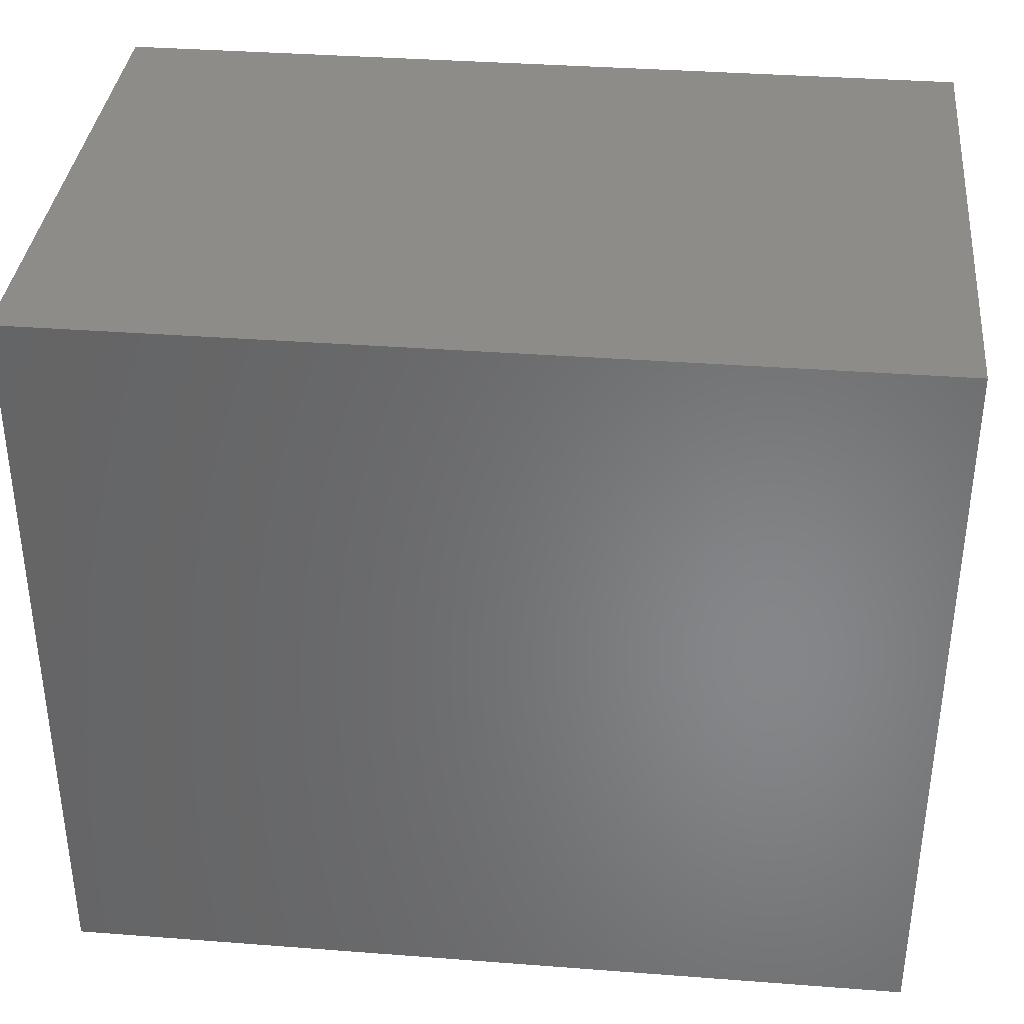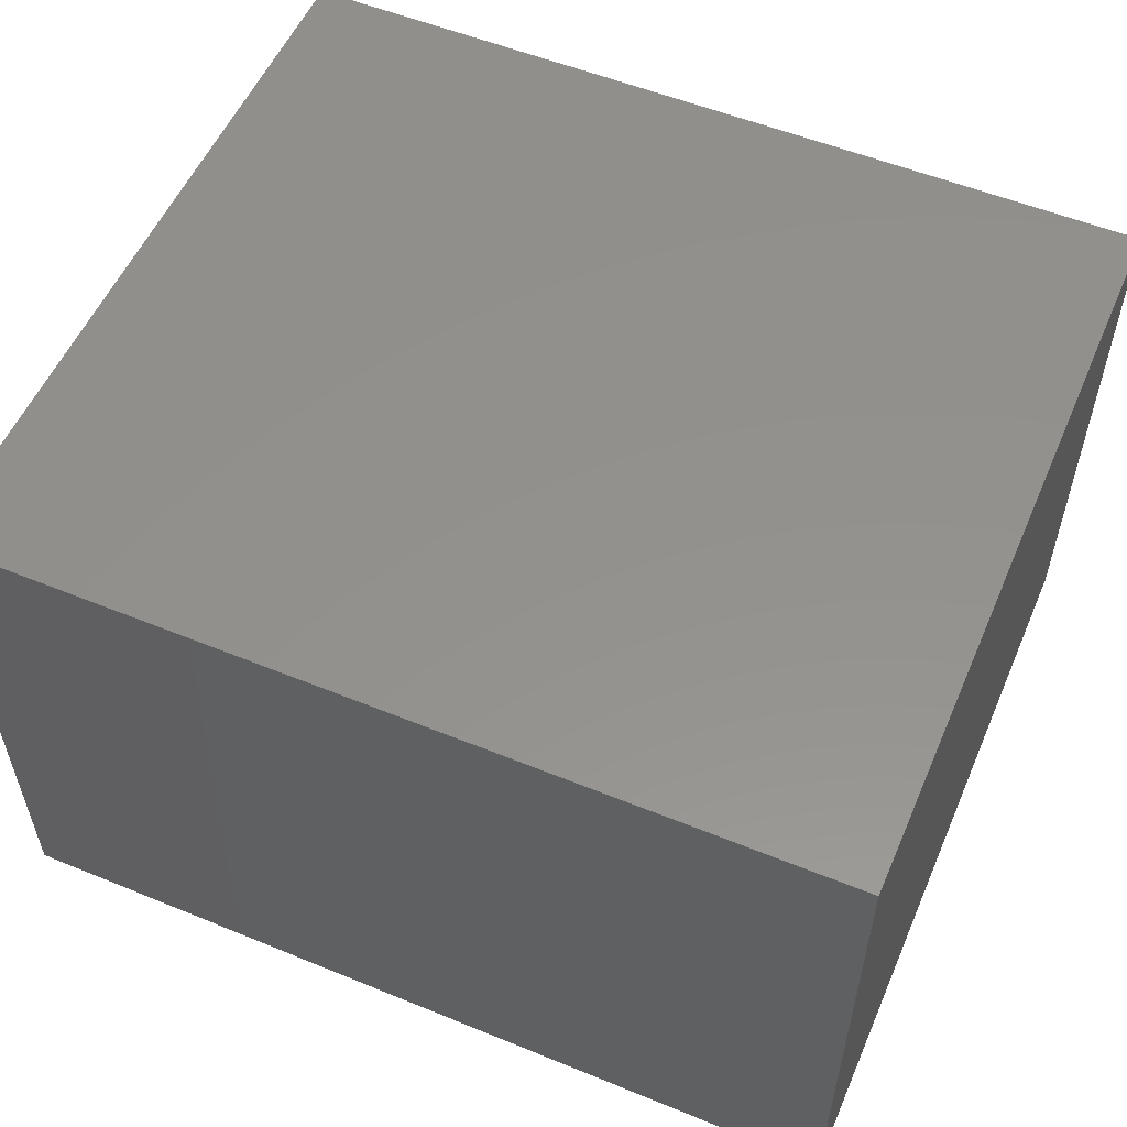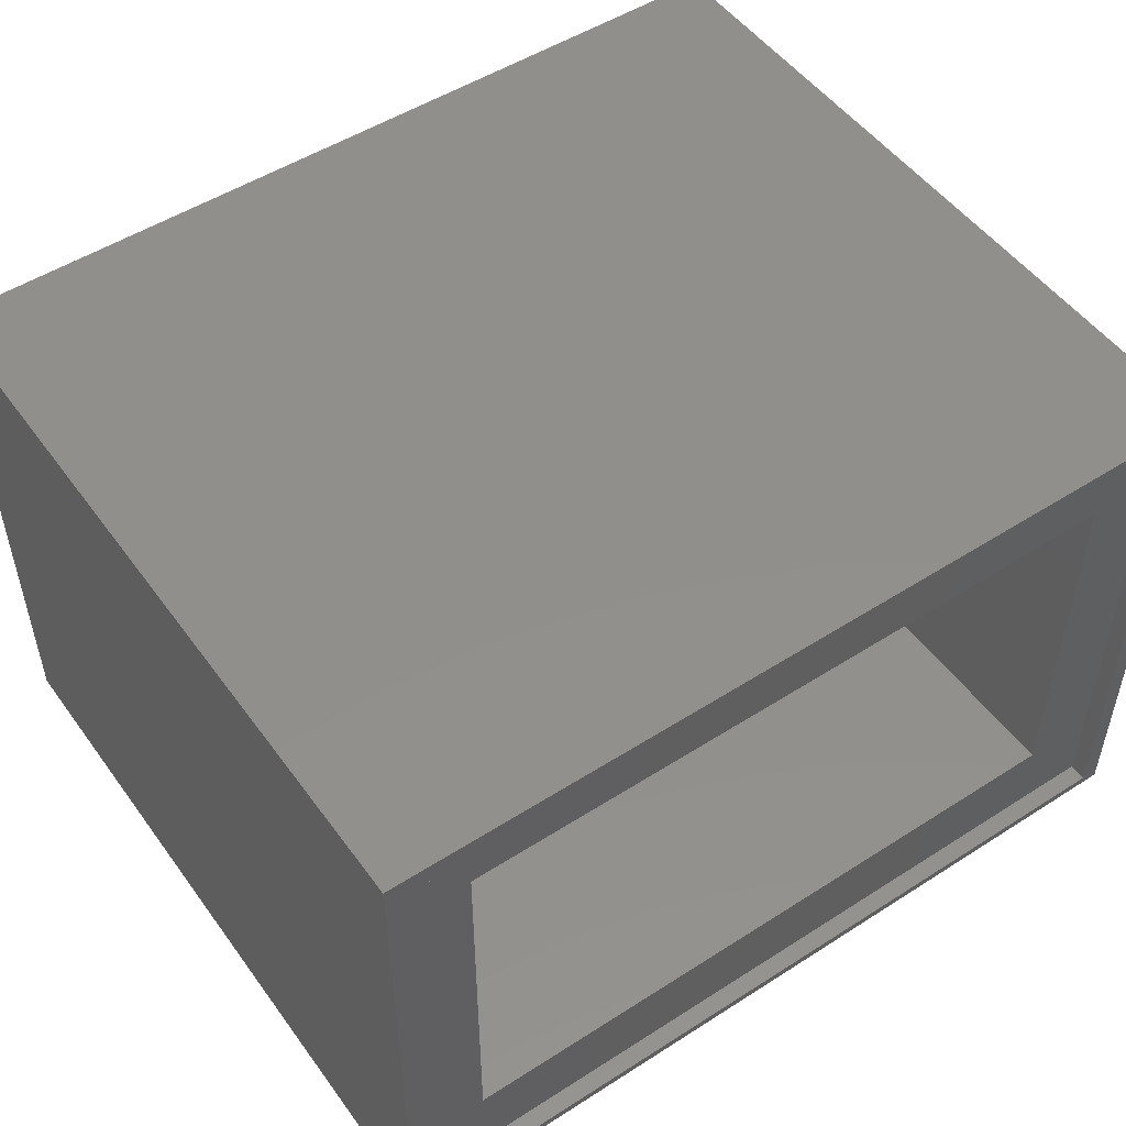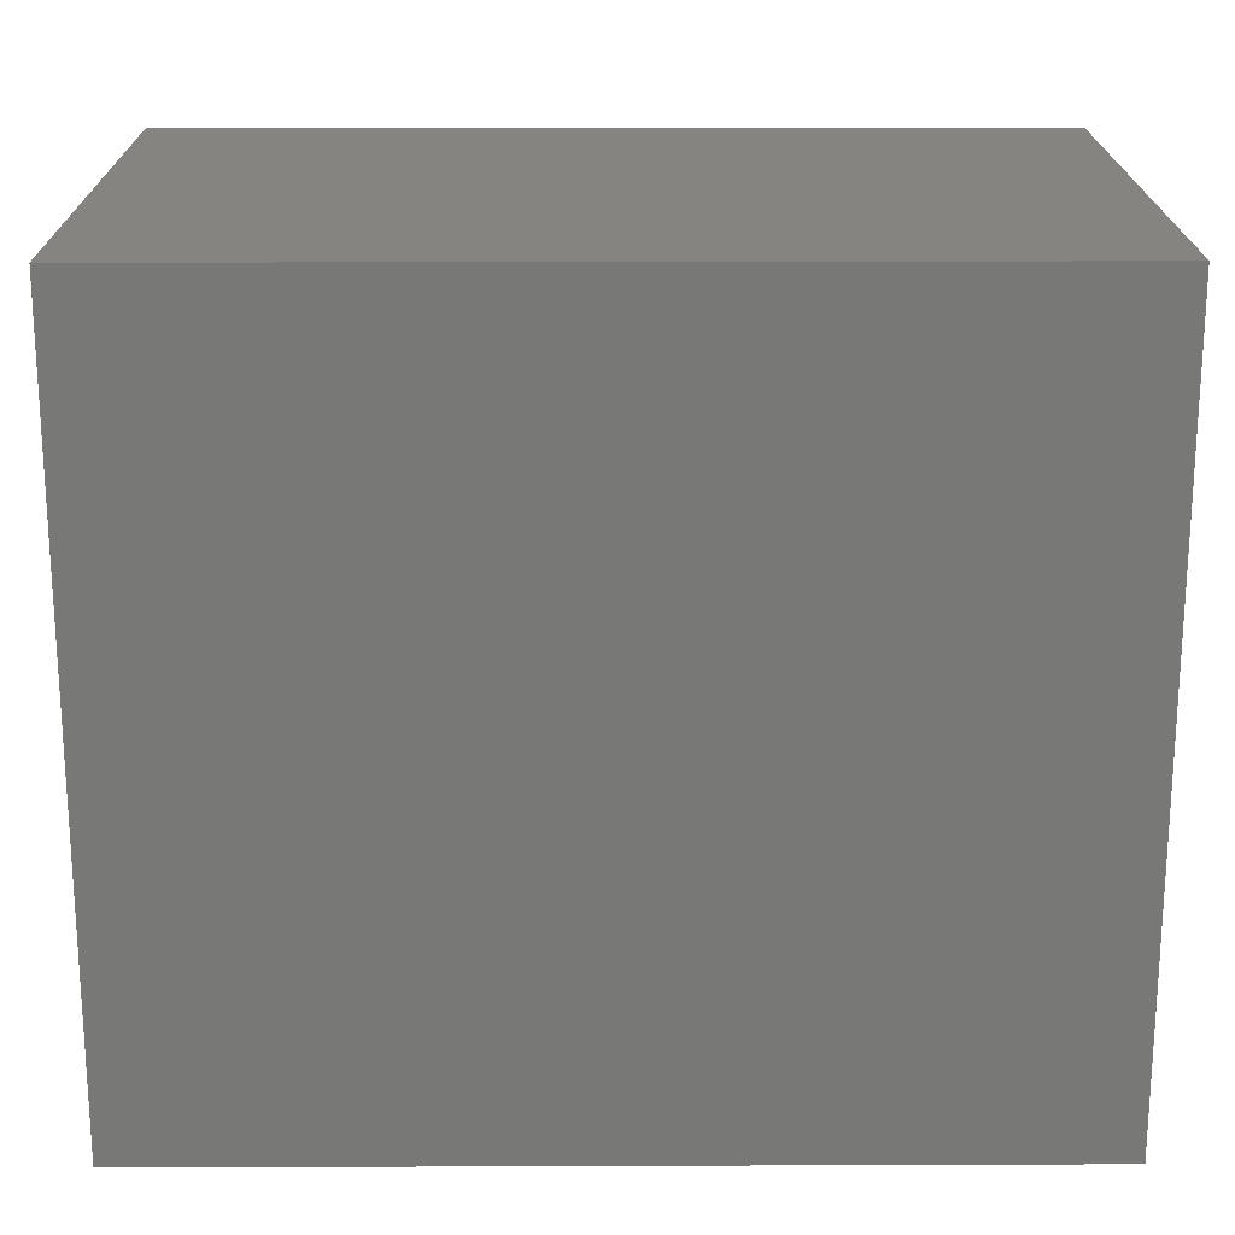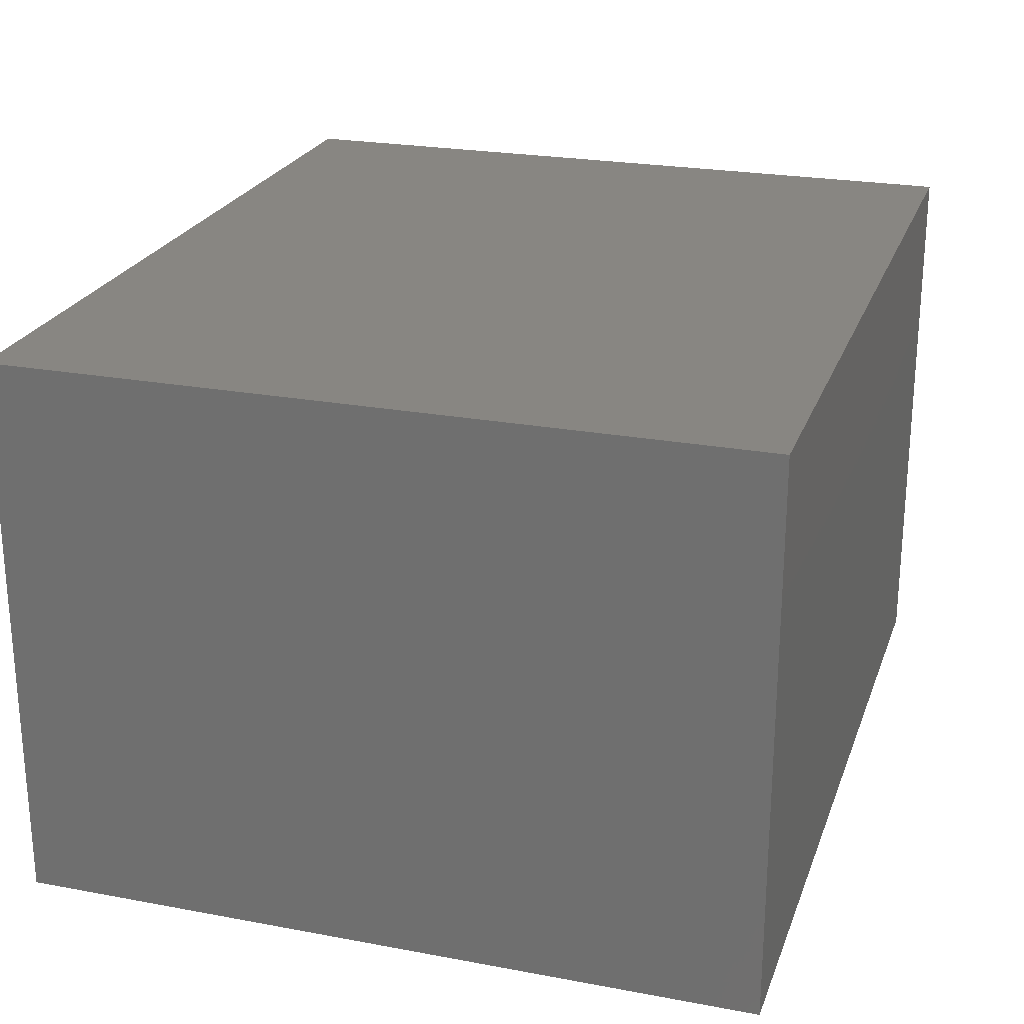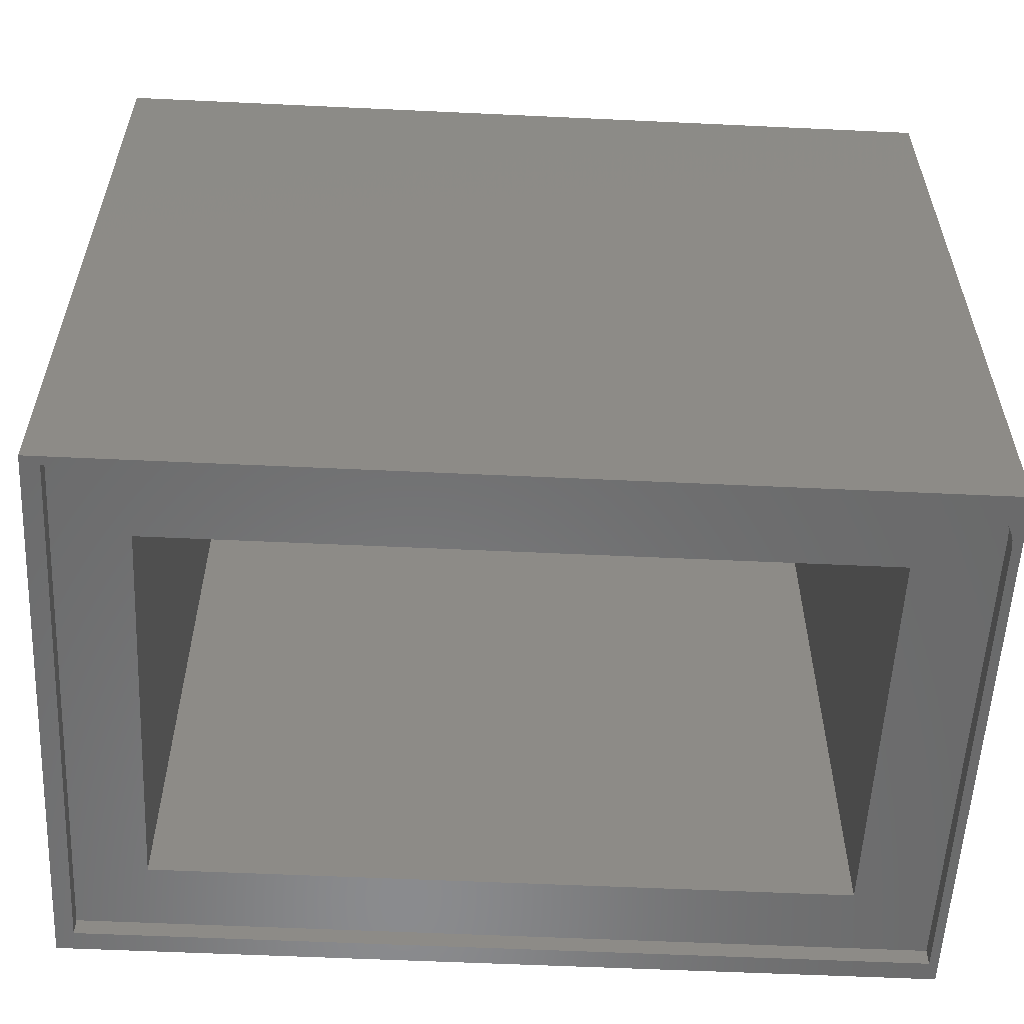
<metadata>
{"format":"stl","ext":"stl","renderer":"f3d","projection":"perspective","resolution":1024,"background":"white","views":[{"elev":36.2,"azim":5.7,"up":"+Y"},{"elev":55.0,"azim":-156.7,"up":"+Z"},{"elev":51.0,"azim":-34.9,"up":"+Z"},{"elev":19.6,"azim":179.6,"up":"+Y"},{"elev":23.8,"azim":107.3,"up":"+Z"},{"elev":-56.8,"azim":177.2,"up":"+Y"}]}
</metadata>
<code>
# stl→obj: 40 verts, 76 faces
v 0.007812 0.01562 0.04688
v 0.008563 0.01562 0.03925
v 0.01079 0.01562 0.03193
v 0.07812 0.01562 0.07812
v 0.07812 0.01562 0.4141
v 0.007812 0.01562 0.4743
v 0.0144 0.01562 0.02517
v 0.01925 0.01562 0.01925
v 0.02517 0.01562 0.0144
v 0.03193 0.01562 0.01079
v 0.03925 0.01562 0.008563
v 0.04688 0.01562 0.007812
v 0.7344 0.01562 0.007812
v 0.6719 0.01562 0.07812
v 0.6719 0.01562 0.4141
v 0.7344 0.01562 0.4743
v 0.007812 2.833e-17 0.4743
v 0.007812 0 0.04688
v 0.04688 0 0.007812
v 0.7344 4.411e-17 0.007812
v 0 0 0.4922
v 0 0 0
v 0.7344 7.244e-17 0.4743
v 0.75 0 0.4922
v 0.75 0 0
v 0.03925 0 0.008563
v 0.03193 0 0.01079
v 0.02517 0 0.0144
v 0.01925 0 0.01925
v 0.0144 0 0.02517
v 0.01079 0 0.03193
v 0.008563 0 0.03925
v 0.07812 0.5771 0.4141
v 0.6719 0.5771 0.4141
v 0.07812 0.5771 0.07812
v 0.6719 0.5771 0.07812
v 0 0.6553 0.4922
v 0.75 0.6553 0.4922
v 0 0.6553 0
v 0.75 0.6553 0
f 1 2 3
f 4 5 6
f 4 6 1
f 4 1 3
f 4 3 7
f 4 7 8
f 4 8 9
f 4 9 10
f 4 10 11
f 4 11 12
f 4 12 13
f 4 13 14
f 14 13 15
f 15 13 16
f 15 16 5
f 5 16 6
f 6 17 1
f 1 17 18
f 12 19 13
f 13 19 20
f 21 22 18
f 21 18 17
f 21 17 23
f 21 23 24
f 22 25 19
f 22 19 26
f 22 26 27
f 22 27 28
f 22 28 29
f 22 29 30
f 22 30 31
f 22 31 32
f 22 32 18
f 24 23 25
f 25 23 20
f 25 20 19
f 29 7 30
f 30 7 3
f 30 3 31
f 31 3 2
f 31 2 32
f 32 2 1
f 32 1 18
f 7 29 8
f 8 29 28
f 8 28 9
f 9 28 27
f 9 27 10
f 10 27 26
f 10 26 11
f 11 26 19
f 11 19 12
f 33 34 5
f 5 34 15
f 33 5 35
f 35 5 4
f 15 34 14
f 14 34 36
f 35 4 36
f 36 4 14
f 16 23 6
f 6 23 17
f 13 20 16
f 16 20 23
f 34 33 36
f 36 33 35
f 21 24 37
f 37 24 38
f 22 39 25
f 25 39 40
f 37 39 21
f 21 39 22
f 38 40 37
f 37 40 39
f 24 25 38
f 38 25 40

</code>
